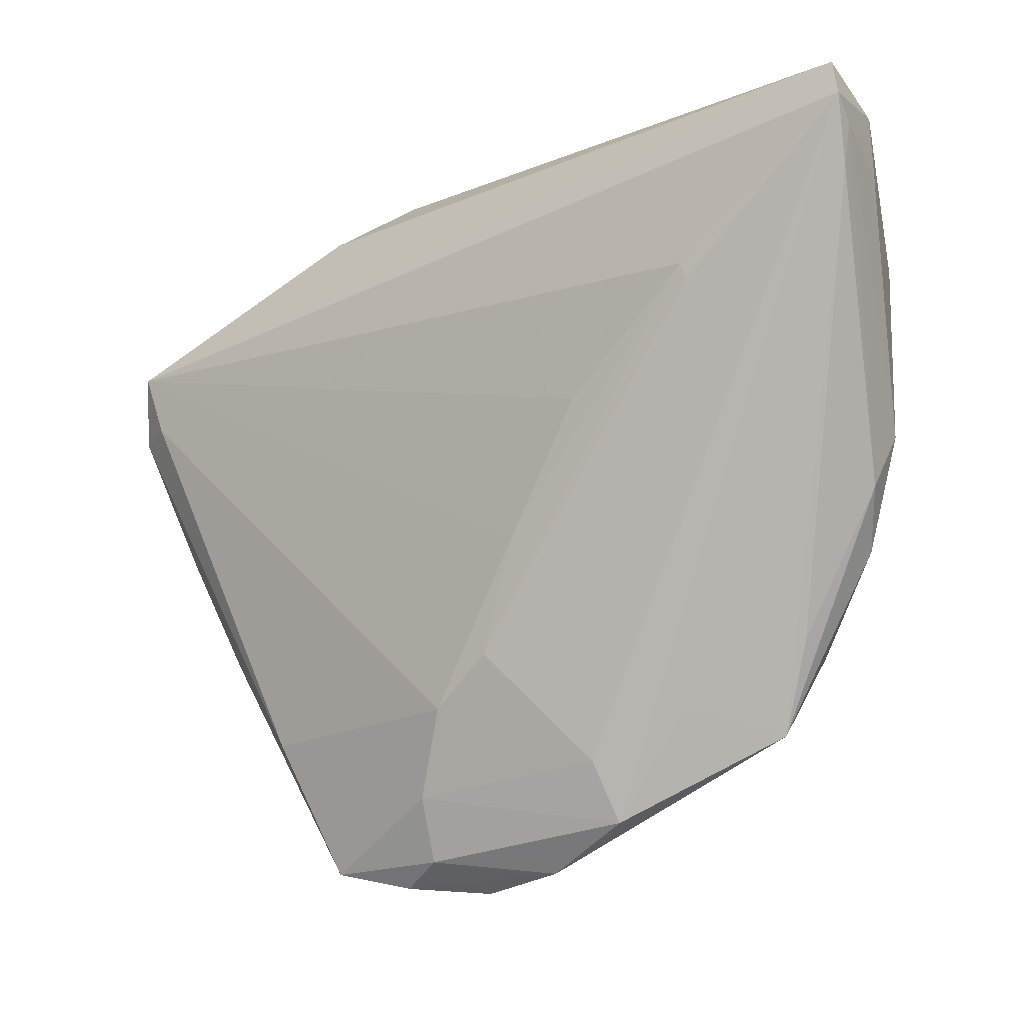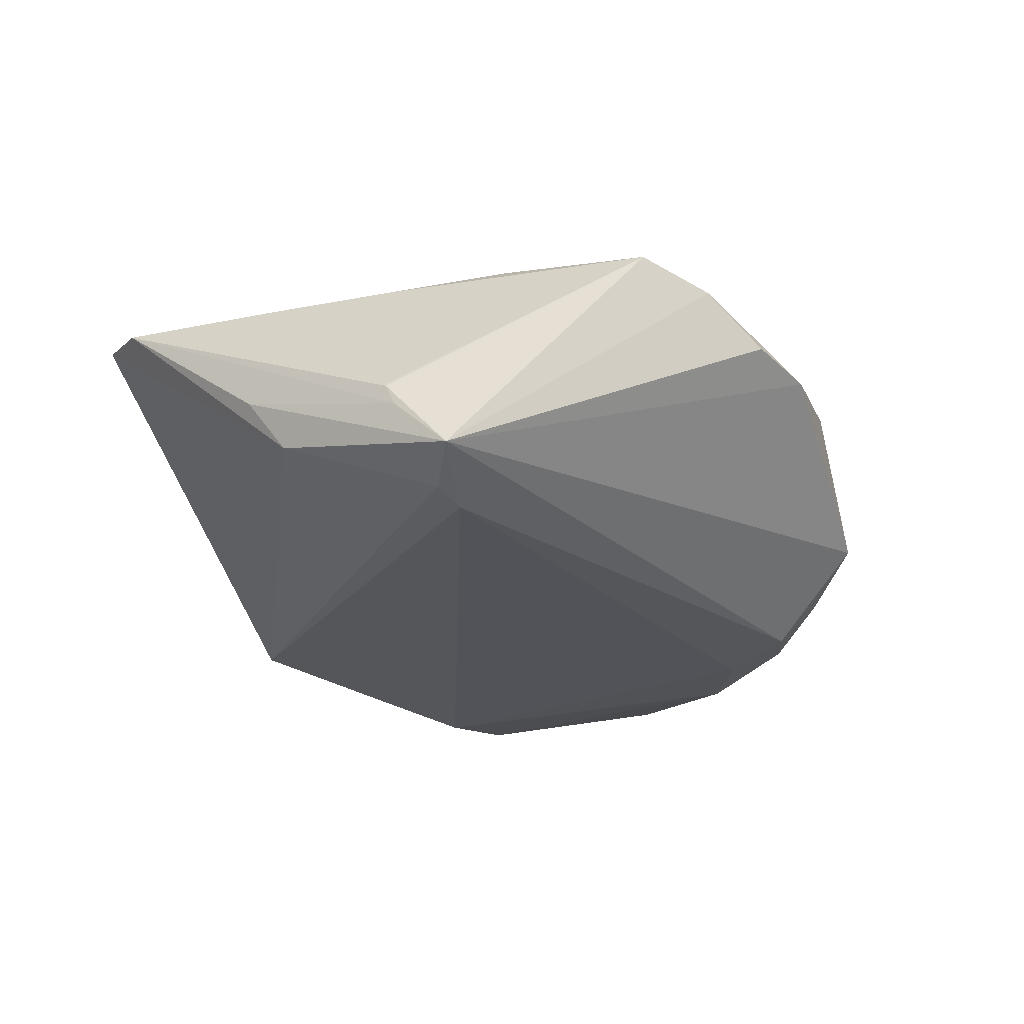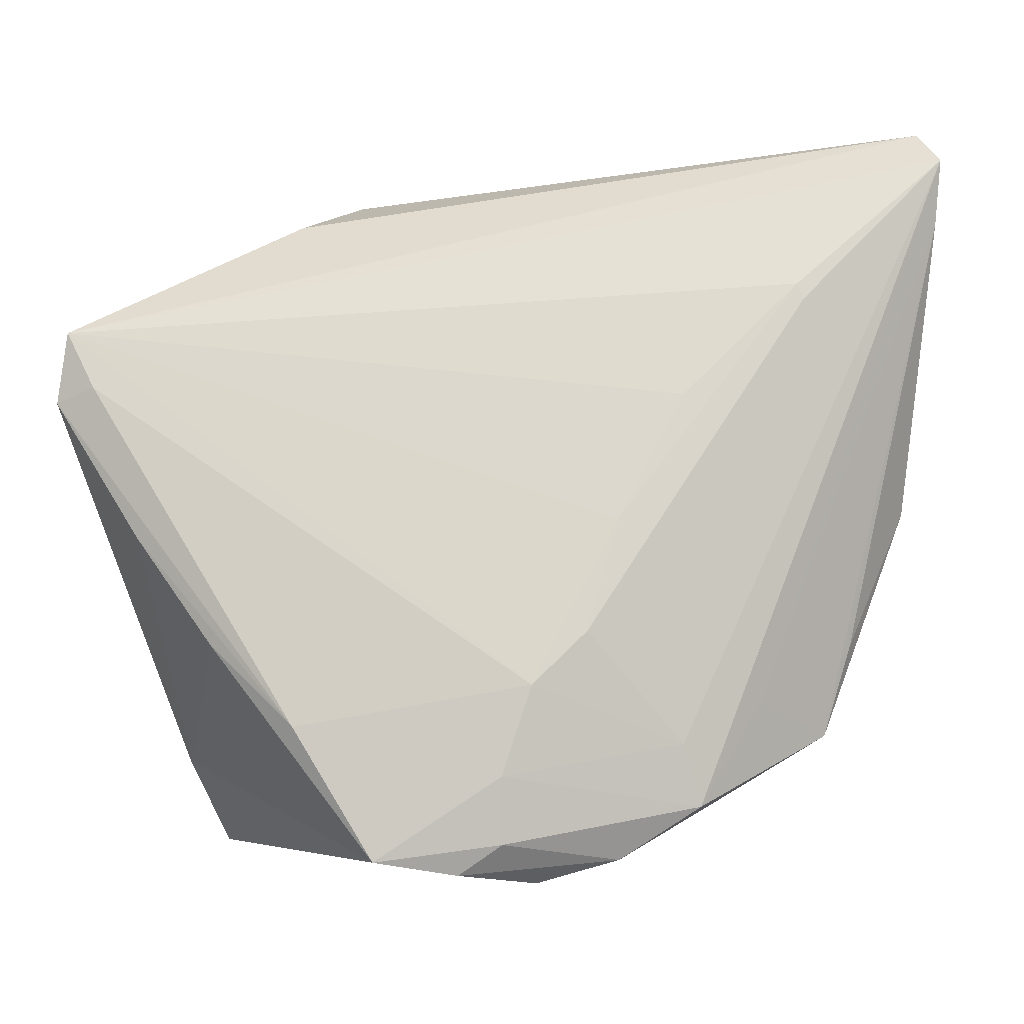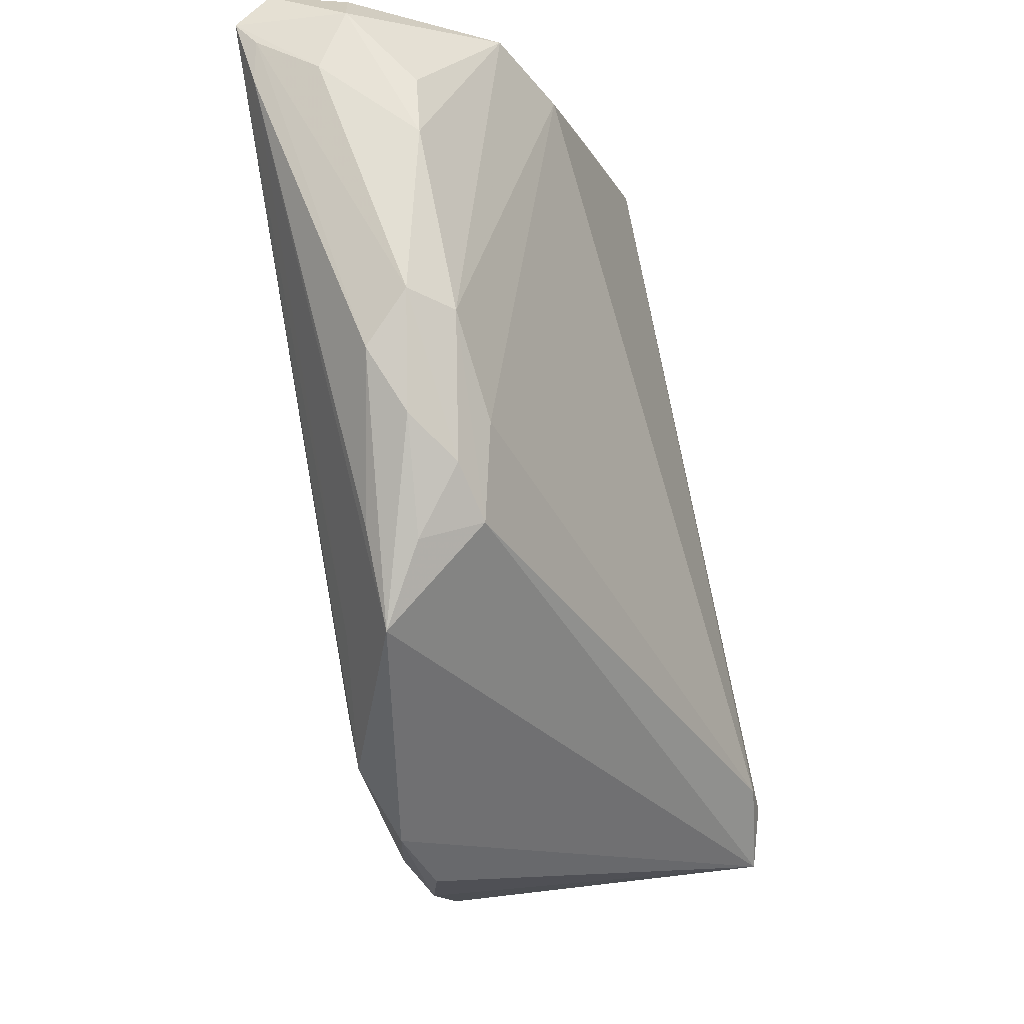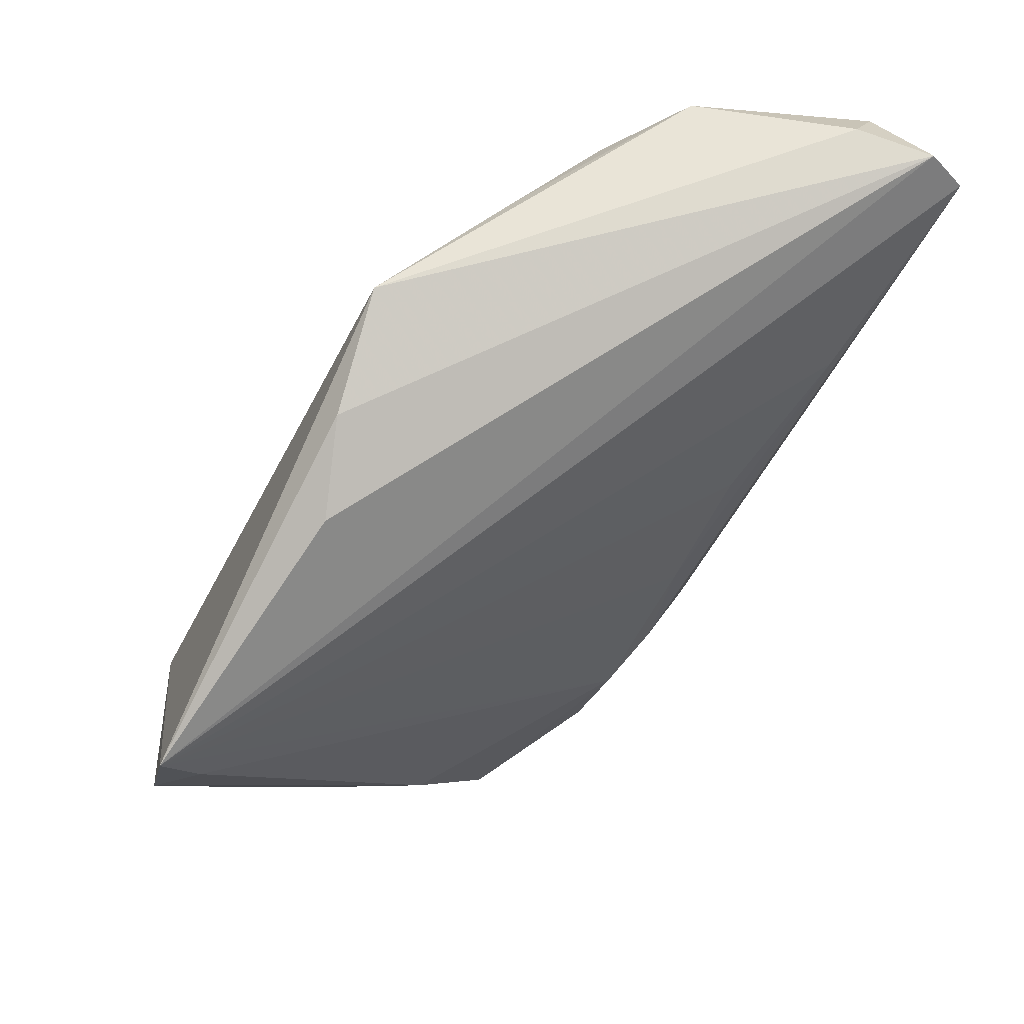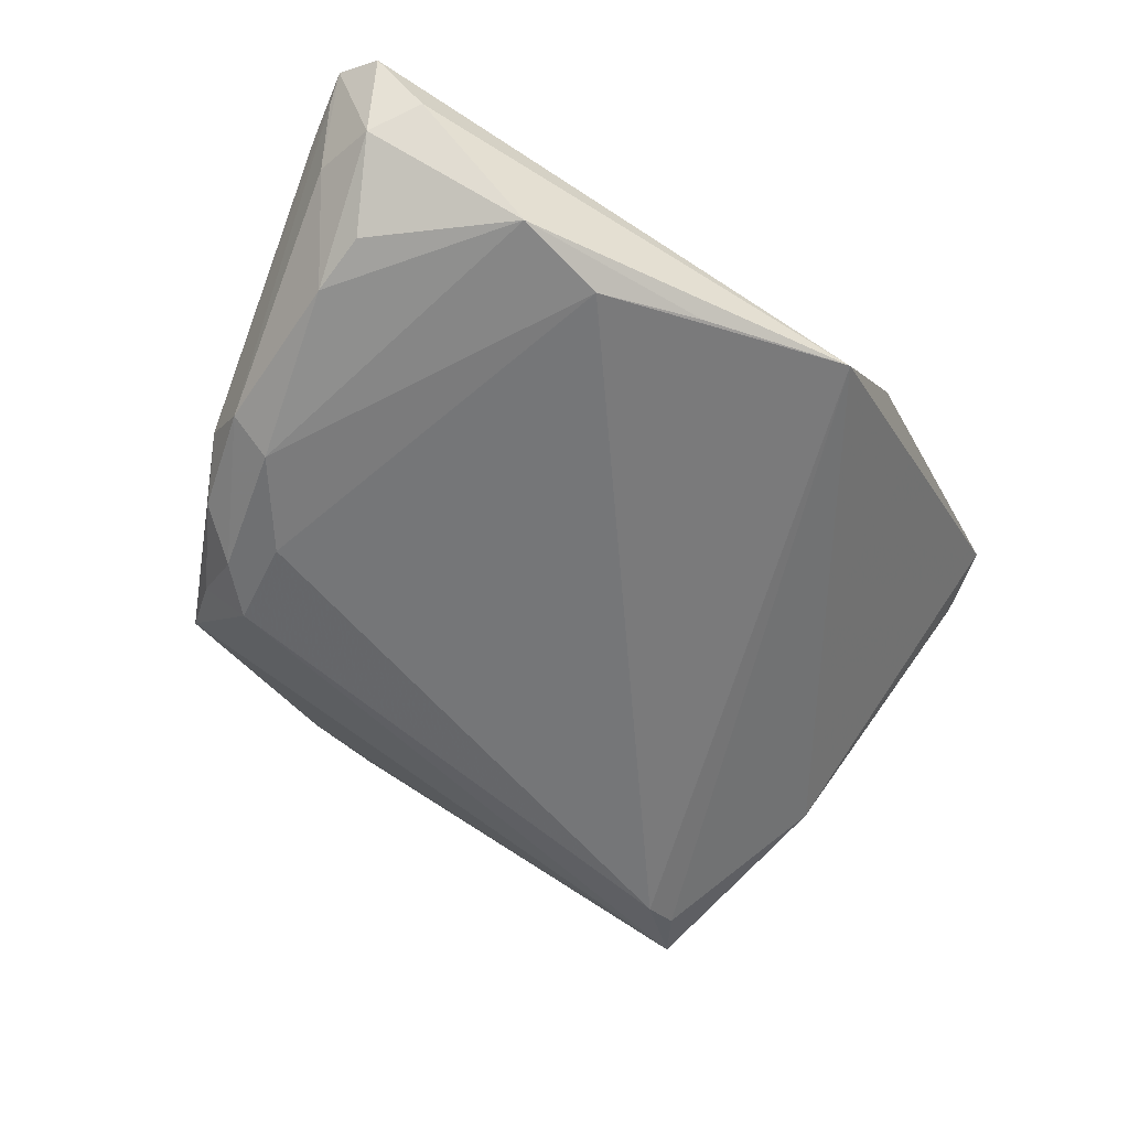
<metadata>
{"format":"obj","ext":"obj","renderer":"f3d","projection":"perspective","resolution":1024,"background":"white","views":[{"elev":-6.1,"azim":43.8,"up":"+Y"},{"elev":-22.7,"azim":-37.4,"up":"+Z"},{"elev":-14.0,"azim":8.4,"up":"+Y"},{"elev":-22.0,"azim":119.4,"up":"+Y"},{"elev":65.5,"azim":-28.6,"up":"+Y"},{"elev":-56.8,"azim":149.4,"up":"+Z"}]}
</metadata>
<code>
v 0.03274 0.02199 0.009752
v 0.03342 0.02028 0.009646
v -0.01241 -0.04028 0.01424
v 0.04498 0.03759 -0.005999
v 0.03581 -0.01029 -0.01431
v 0.043 0.005525 -0.01262
v 0.004411 -0.02241 0.01588
v 0.007465 0.03998 -0.01357
v -0.009441 0.04198 -0.01047
v -0.04089 -0.01234 -0.006935
v -0.0372 -0.02667 -0.003493
v 0.04648 0.04146 0.002488
v 0.001124 -0.03173 0.01491
v 0.01888 0.03806 -0.01588
v 0.0324 -0.005132 -0.01588
v -0.04329 -0.008368 -0.0007456
v -0.02347 0.03317 0.005488
v 0.0009197 -0.03853 0.01292
v -0.0443 0.01193 0.01532
v 0.01941 -0.02782 0.008288
v 0.02861 0.0407 -0.01465
v 0.04332 9.777e-05 -0.008359
v 0.03151 -0.0151 -0.01483
v -0.03739 -0.0269 -0.003975
v 0.04678 0.03084 -0.004137
v -0.03507 -0.03478 -0.01263
v -0.04894 0.01076 0.01372
v 0.01227 -0.03958 0.006149
v 0.02096 -0.03414 0.005902
v -0.04768 0.01852 0.01493
v 0.04122 0.04198 -0.003588
v 0.02757 -0.02249 0.003359
v 0.04054 -0.006316 -0.01147
v 0.03851 0.004406 -0.01551
v -0.003879 -0.04154 0.01196
v -0.03712 -0.02822 -0.006462
v 0.04894 0.03739 0.004868
v 0.04848 0.03481 0.002462
v -0.02822 -0.02786 -0.01588
v 0.04214 0.02312 -0.01328
v 0.02039 0.009271 0.01223
v -0.03042 -0.01703 0.01392
v 0.04813 0.0306 0.002797
v 0.0339 -0.02528 -0.005379
v 0.03568 -0.01731 -0.009898
v -0.01812 0.03802 -0.001806
v 0.04139 0.02966 -0.01236
v -0.03913 -0.004886 0.01363
v 0.01334 -0.004729 0.01397
v 0.01013 -0.01671 0.01486
v 0.003645 -0.04198 0.007073
v -0.03188 -0.0289 -0.01485
v 0.03703 -0.01548 -0.004751
v -0.02091 -0.02623 0.01555
f 51 26 28
f 28 26 44
f 26 23 44
f 27 10 16
f 16 10 26
f 4 31 12
f 12 31 9
f 39 23 26
f 9 14 39
f 23 39 15
f 15 39 14
f 4 40 47
f 26 24 36
f 36 16 26
f 36 24 27
f 27 16 36
f 30 41 1
f 30 12 17
f 30 10 27
f 9 10 30
f 9 31 21
f 21 31 4
f 4 47 21
f 21 47 40
f 42 48 11
f 27 24 11
f 11 48 27
f 28 44 29
f 29 18 28
f 35 51 28
f 28 18 35
f 26 51 35
f 46 12 9
f 17 12 46
f 9 30 46
f 46 30 17
f 45 44 23
f 26 10 52
f 52 39 26
f 52 10 9
f 9 39 52
f 5 45 23
f 40 6 34
f 34 21 40
f 6 5 34
f 34 15 14
f 14 21 34
f 23 15 34
f 34 5 23
f 49 30 7
f 41 30 49
f 7 50 49
f 49 50 1
f 1 41 49
f 19 30 27
f 7 30 19
f 8 14 9
f 9 21 8
f 8 21 14
f 37 30 1
f 12 30 37
f 4 12 37
f 18 29 13
f 26 35 3
f 3 24 26
f 3 11 24
f 42 11 3
f 3 35 18
f 18 13 3
f 3 13 7
f 6 22 33
f 33 5 6
f 45 5 33
f 44 45 33
f 33 22 44
f 1 50 2
f 2 37 1
f 50 37 2
f 20 37 50
f 29 37 20
f 20 50 7
f 7 13 20
f 20 13 29
f 32 29 44
f 32 37 29
f 44 22 53
f 38 22 6
f 42 3 54
f 54 19 27
f 7 19 54
f 54 3 7
f 27 48 54
f 54 48 42
f 43 32 44
f 37 32 43
f 44 53 43
f 43 53 22
f 22 38 43
f 43 38 37
f 25 38 6
f 25 40 4
f 25 6 40
f 4 37 25
f 37 38 25

</code>
